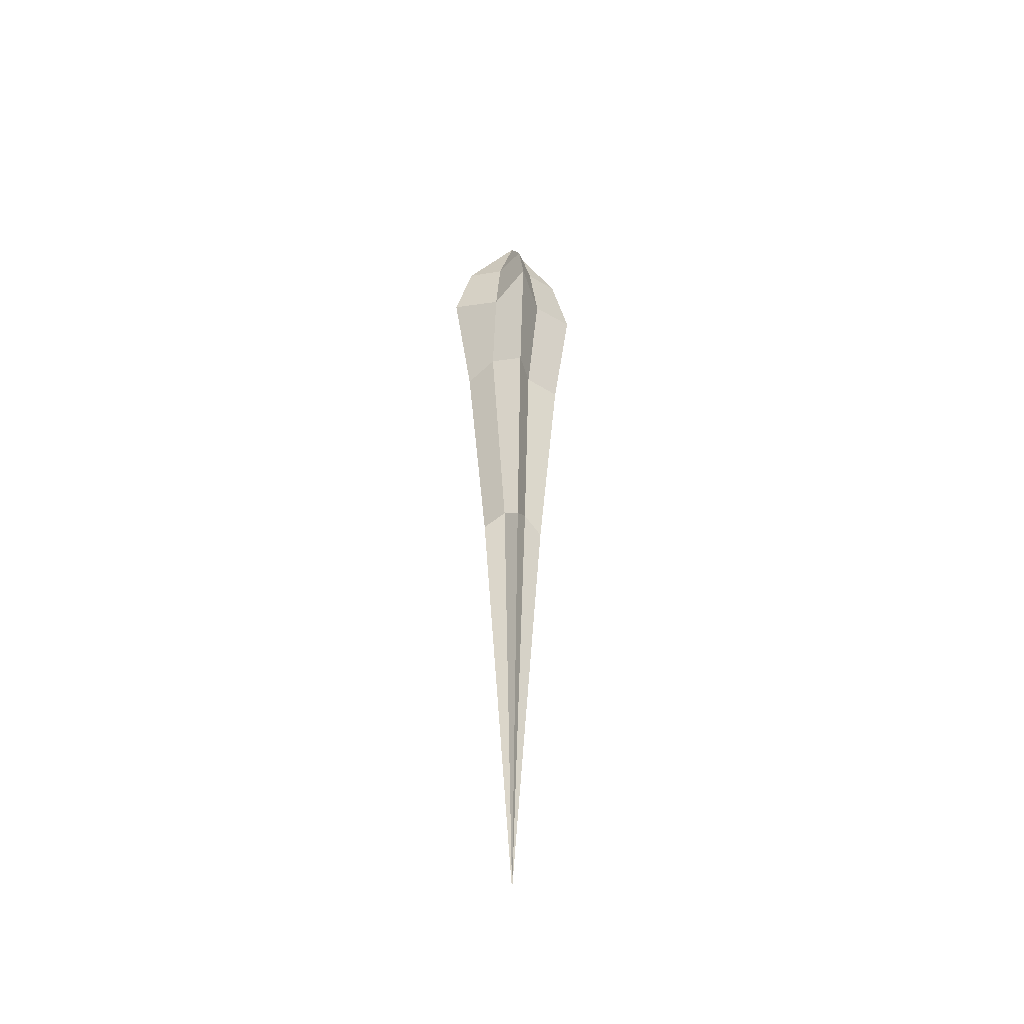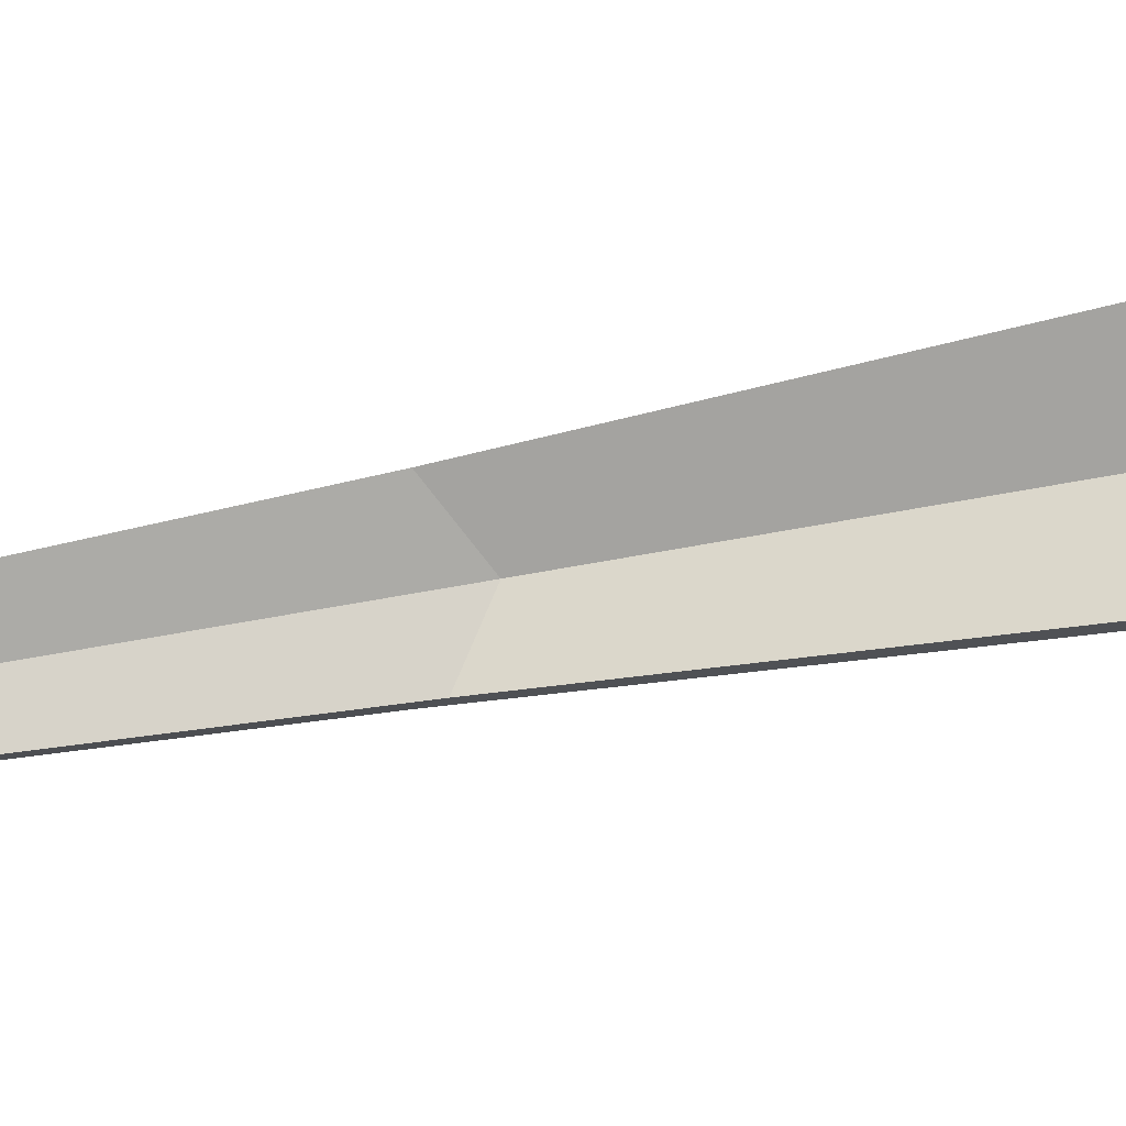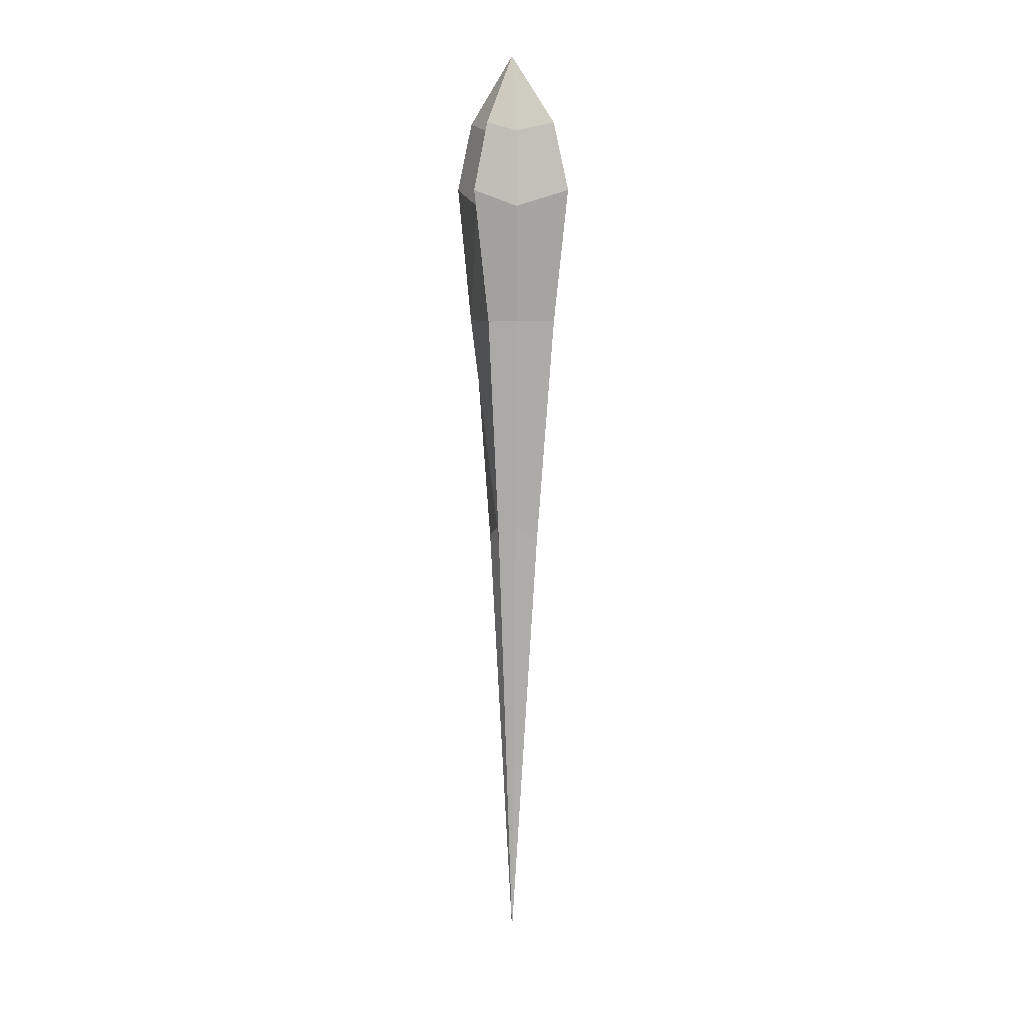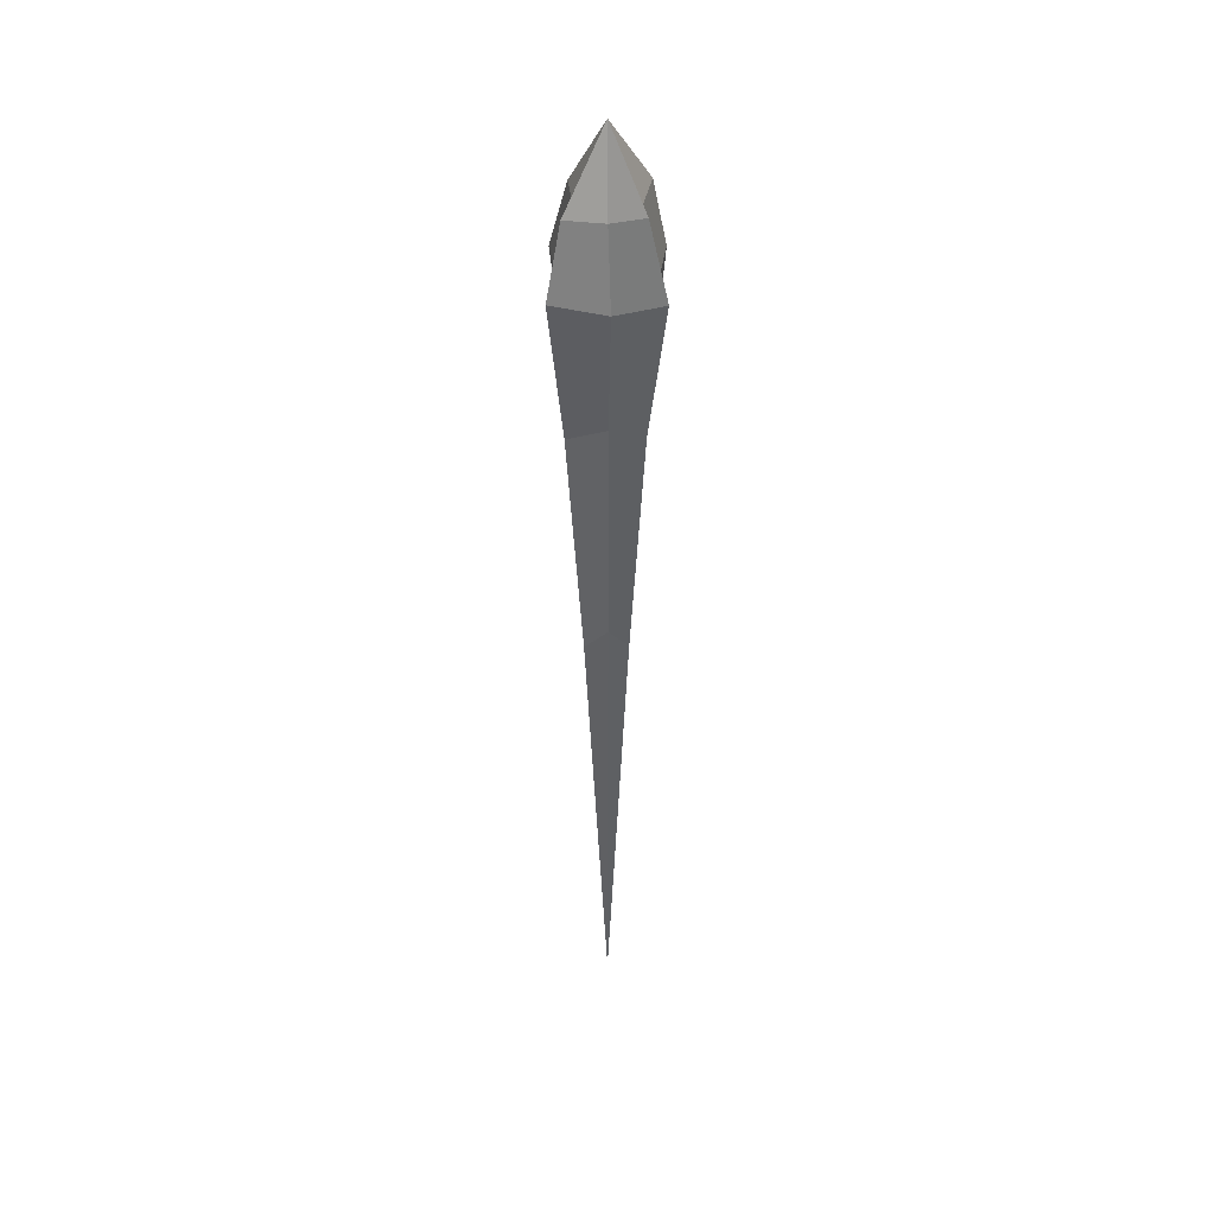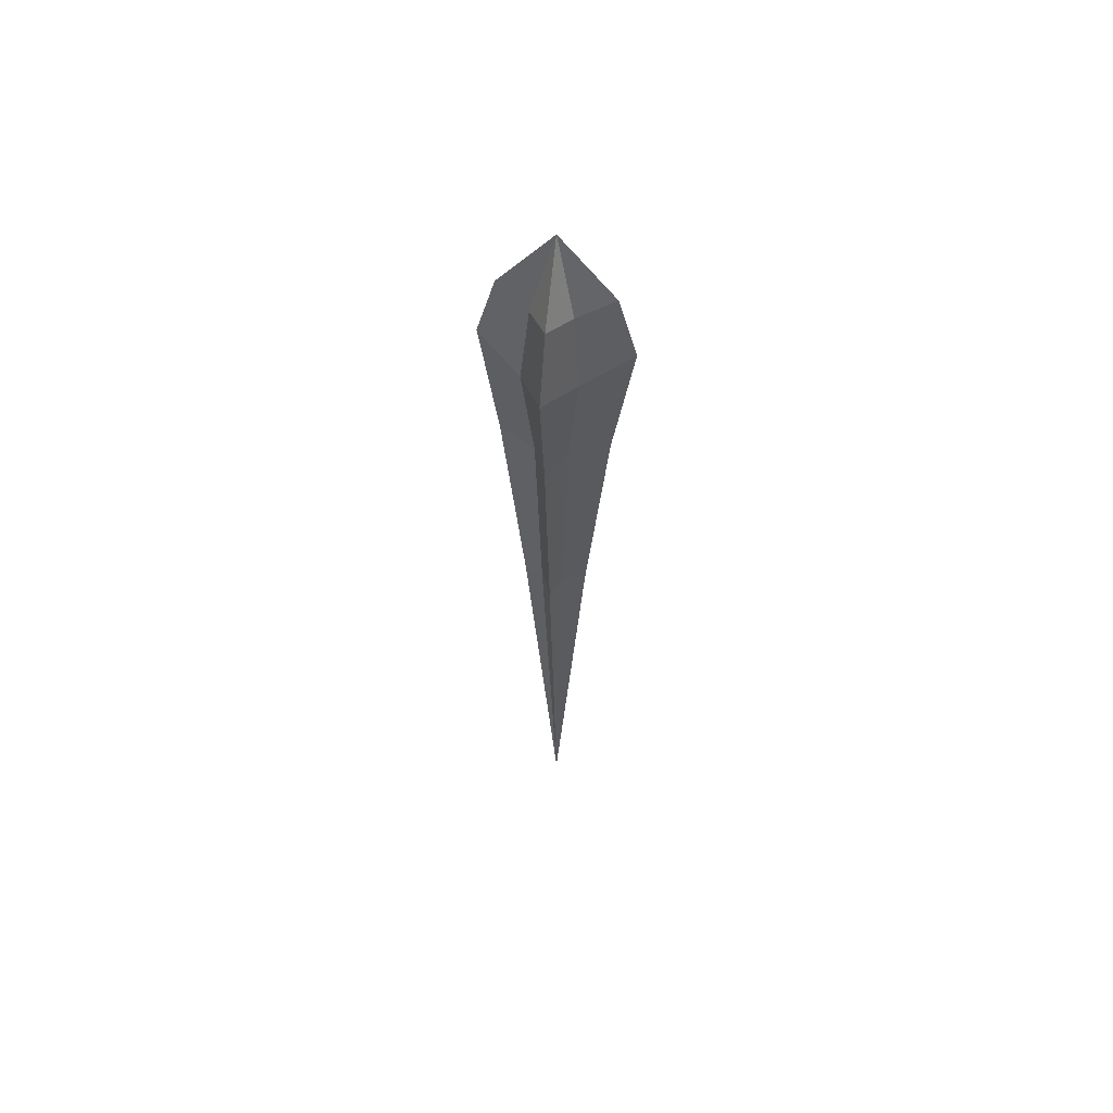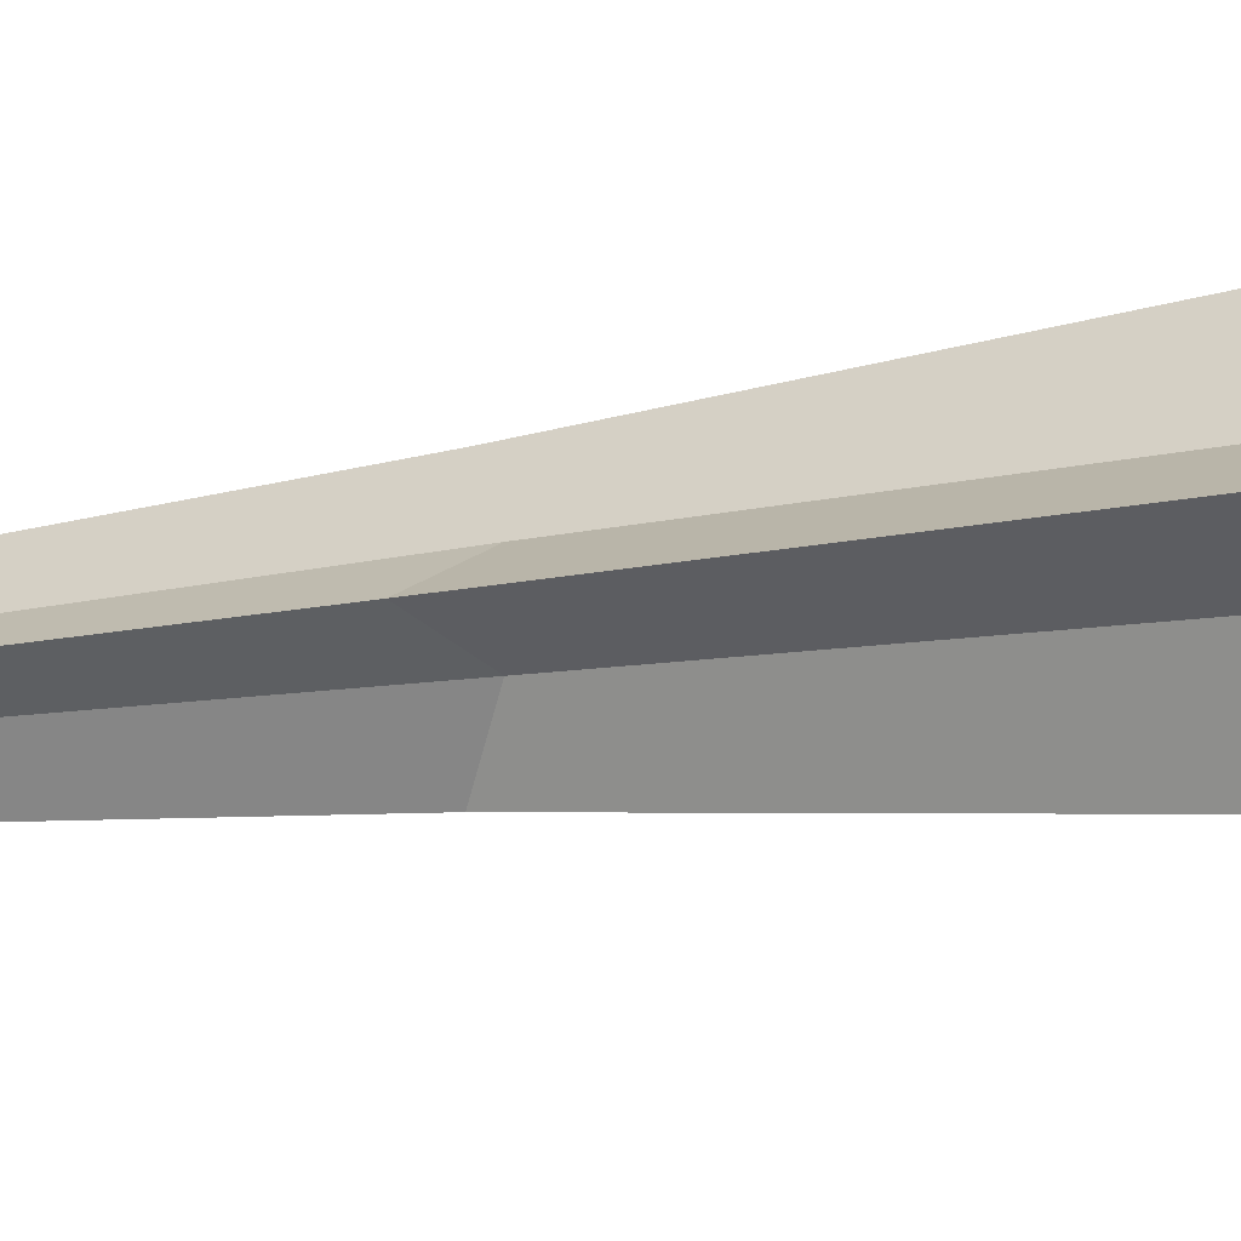
<metadata>
{"format":"obj","ext":"obj","renderer":"f3d","projection":"perspective","resolution":1024,"background":"white","views":[{"elev":-45.6,"azim":78.8,"up":"+Z"},{"elev":44.8,"azim":-103.6,"up":"+Y"},{"elev":10.3,"azim":123.6,"up":"+Z"},{"elev":38.2,"azim":-134.7,"up":"+Z"},{"elev":58.3,"azim":-78.4,"up":"+Z"},{"elev":-11.5,"azim":-63.1,"up":"+Y"}]}
</metadata>
<code>
o Cube.001_Cube.002
v -0.03169 -0.02482 -0.6877
v -0.07179 -0.06127 0.1425
v -0.03169 0.02926 -0.6877
v -0.07179 0.06127 0.1425
v 0.02597 -0.02482 -0.6877
v 0.07179 -0.06127 0.1425
v 0.02597 0.02926 -0.6877
v 0.07179 0.06127 0.1425
v -0.07066 0.002217 -0.72
v -0.04316 -0.03558 -0.1462
v -0.1688 0 0.1815
v -0.04316 0.04001 -0.1462
v -0.002863 0.07637 -0.72
v 0 0.168 0.1815
v 0.03743 0.04001 -0.1462
v 0.06494 0.002217 -0.72
v 0.1688 0 0.1815
v 0.08324 -0.07105 -0.1462
v -0.002863 -0.07194 -0.72
v 0 -0.168 0.1815
v 0 0 0.5128
v 0 0 -1.818
v -0.002863 -0.1218 -0.1462
v 0.1105 0.002217 -0.1462
v -0.002863 0.1262 -0.1462
v -0.1162 0.002217 -0.1462
v 0 -0.125 0.347
v 0 0.125 0.347
v 0.1111 0 0.347
v -0.1111 0 0.347
v -0.04726 0.04559 0.3278
v 0.04726 -0.04559 0.3278
v 0.04726 0.04559 0.3278
v -0.04726 -0.04559 0.3278
f 26 11 4 12
f 25 14 8 15
f 24 17 6 18
f 23 20 2 10
f 22 16 5
f 30 11 2 34
f 27 20 6 32
f 33 28 21
f 31 30 21
f 22 19 1
f 3 13 22
f 7 16 22
f 19 23 10 1
f 5 18 23 19
f 18 6 20 23
f 16 24 18 5
f 7 15 24 16
f 15 8 17 24
f 13 25 15 7
f 3 12 25 13
f 12 4 14 25
f 9 26 12 3
f 1 10 26 9
f 10 2 11 26
f 9 3 22
f 9 22 1
f 19 22 5
f 13 7 22
f 28 31 21
f 29 21 32
f 29 33 21
f 27 21 34
f 20 27 34 2
f 17 8 33 29
f 17 29 32 6
f 14 4 31 28
f 4 11 30 31
f 8 14 28 33
f 21 27 32
f 21 30 34

</code>
